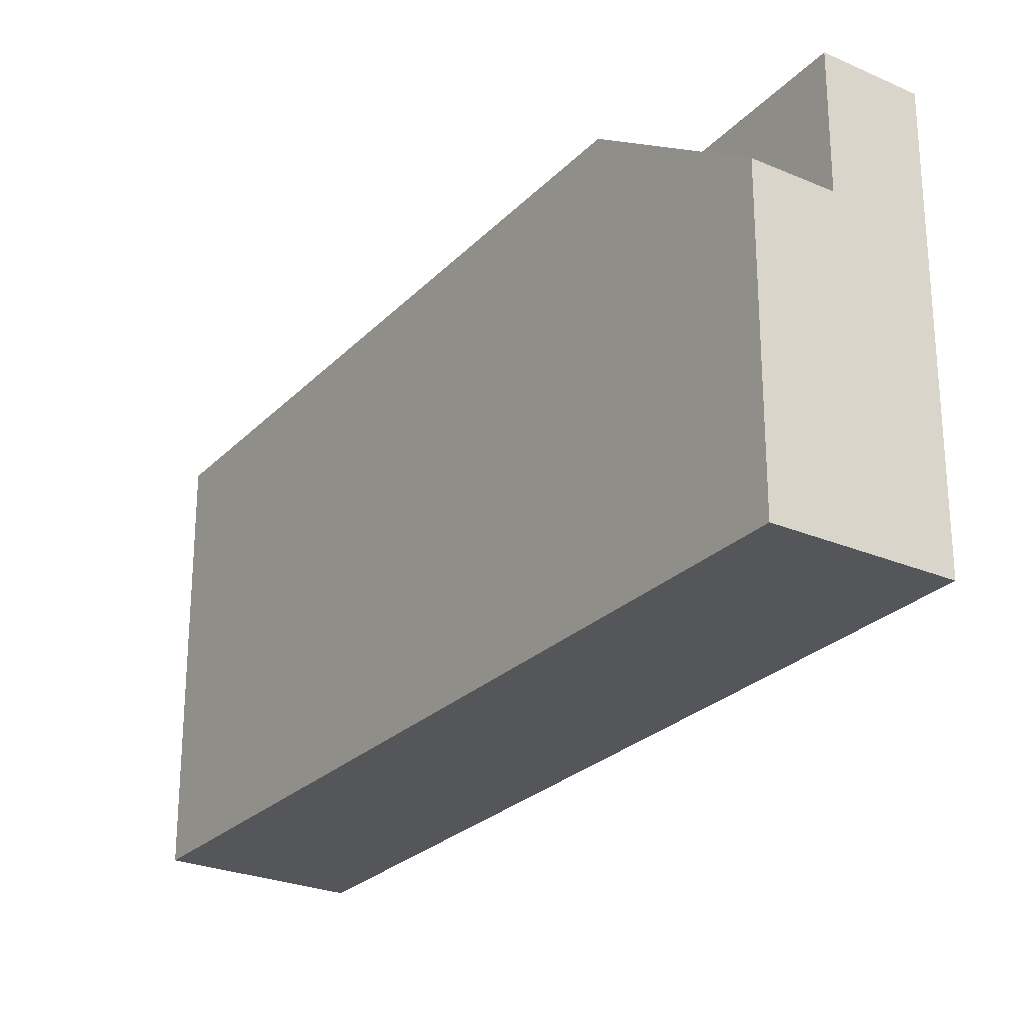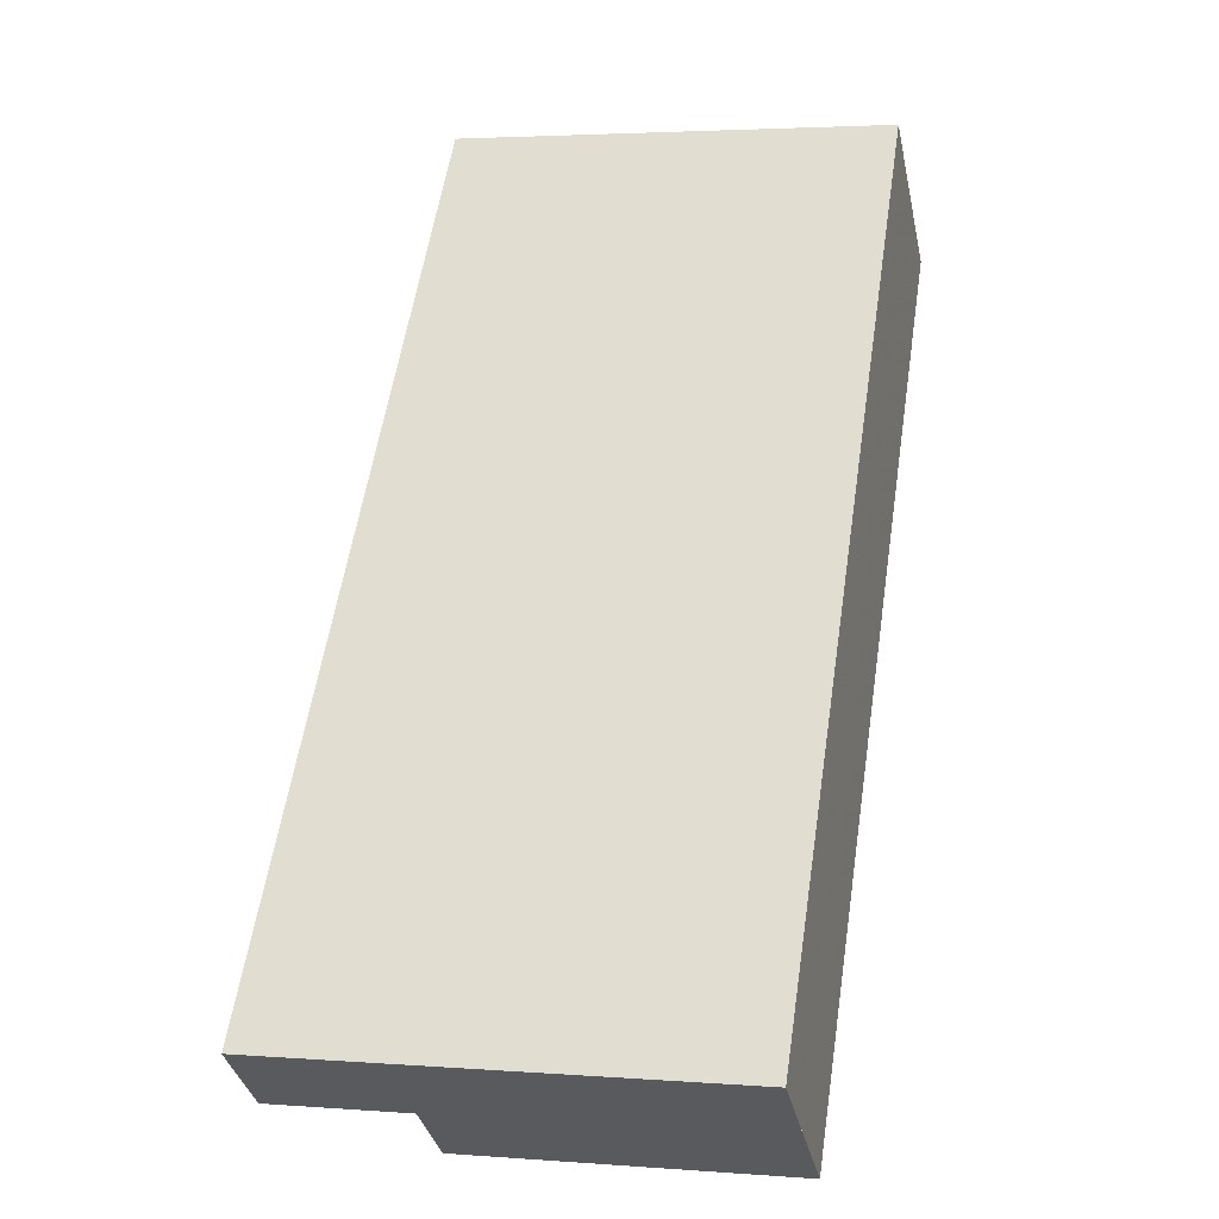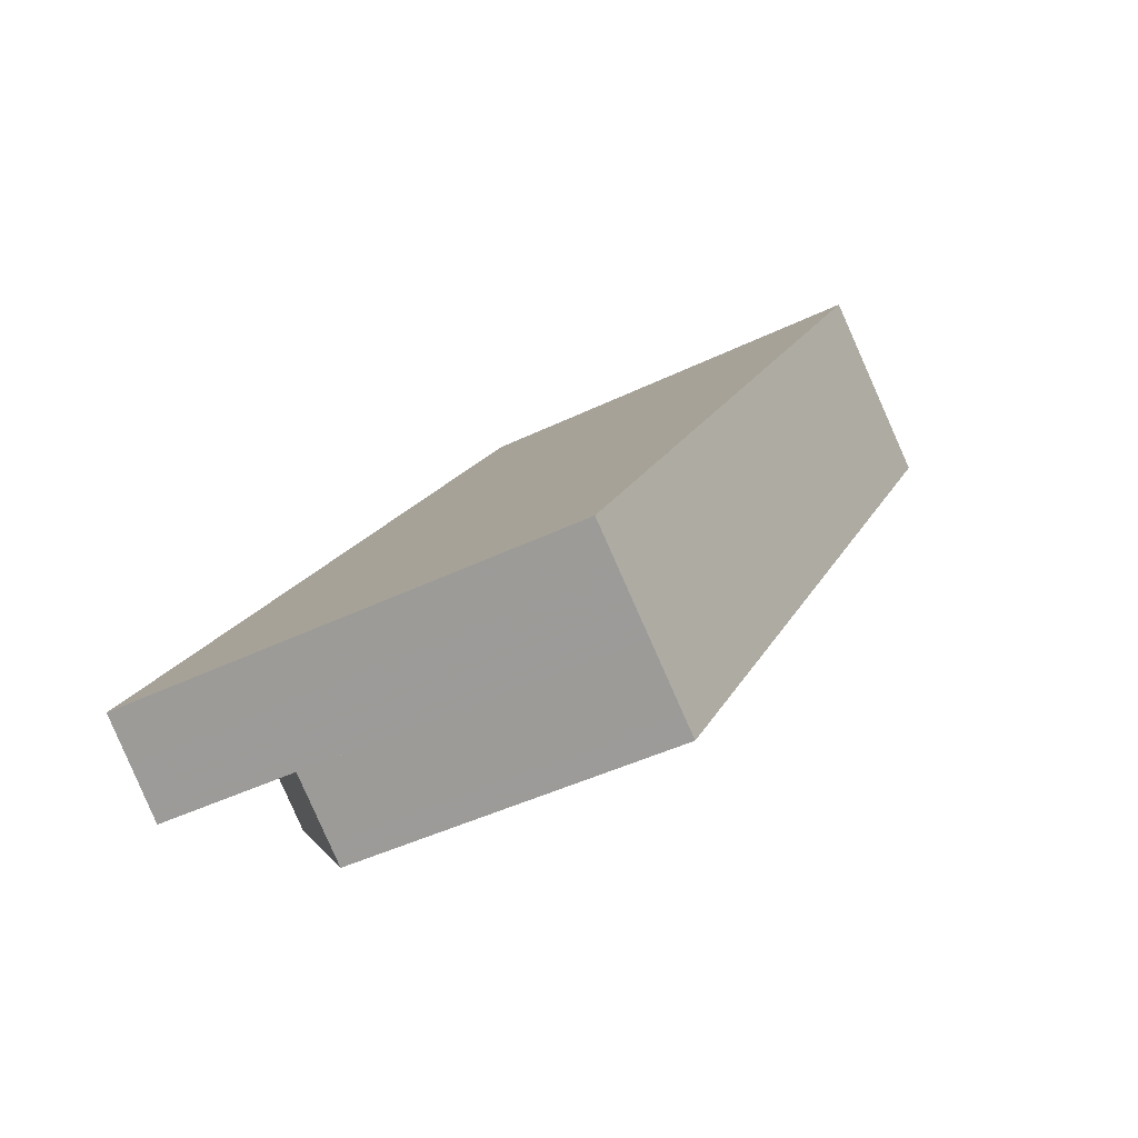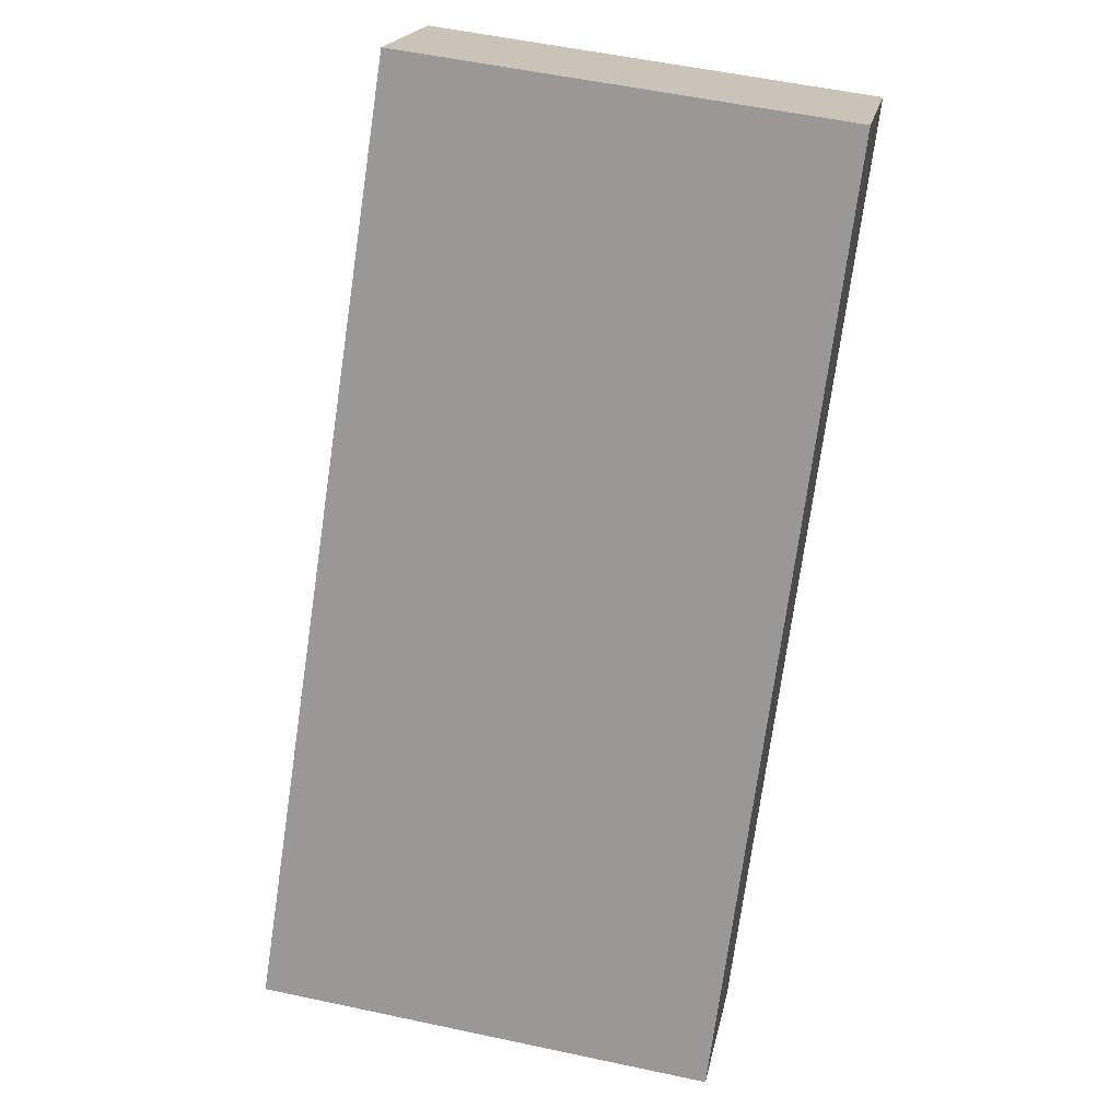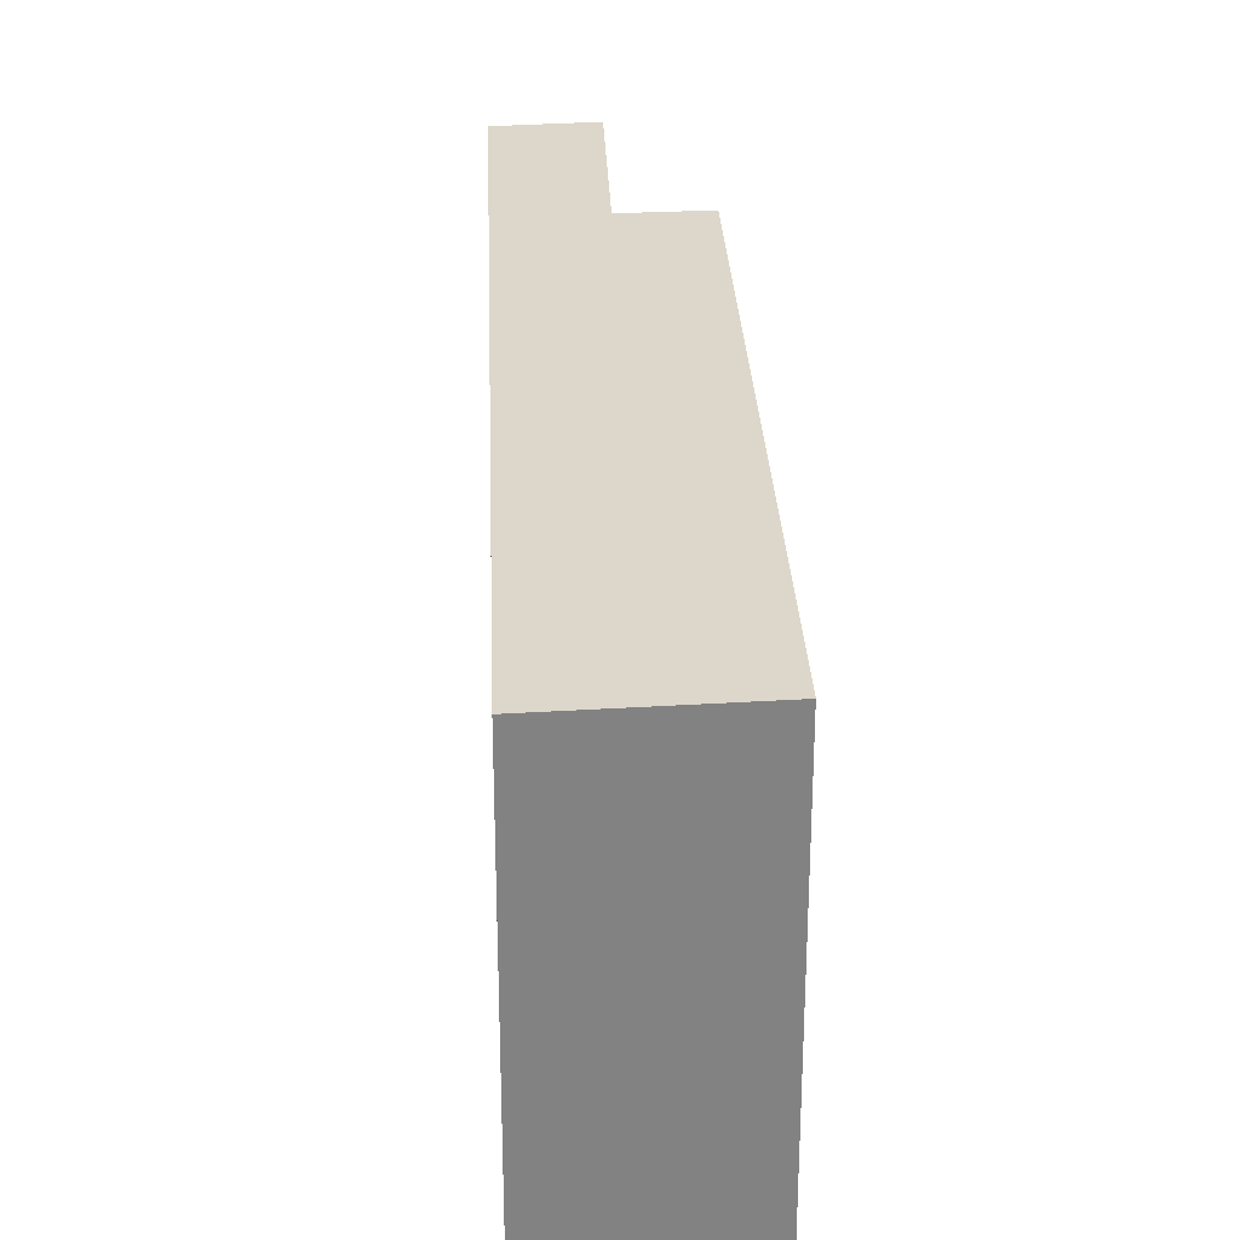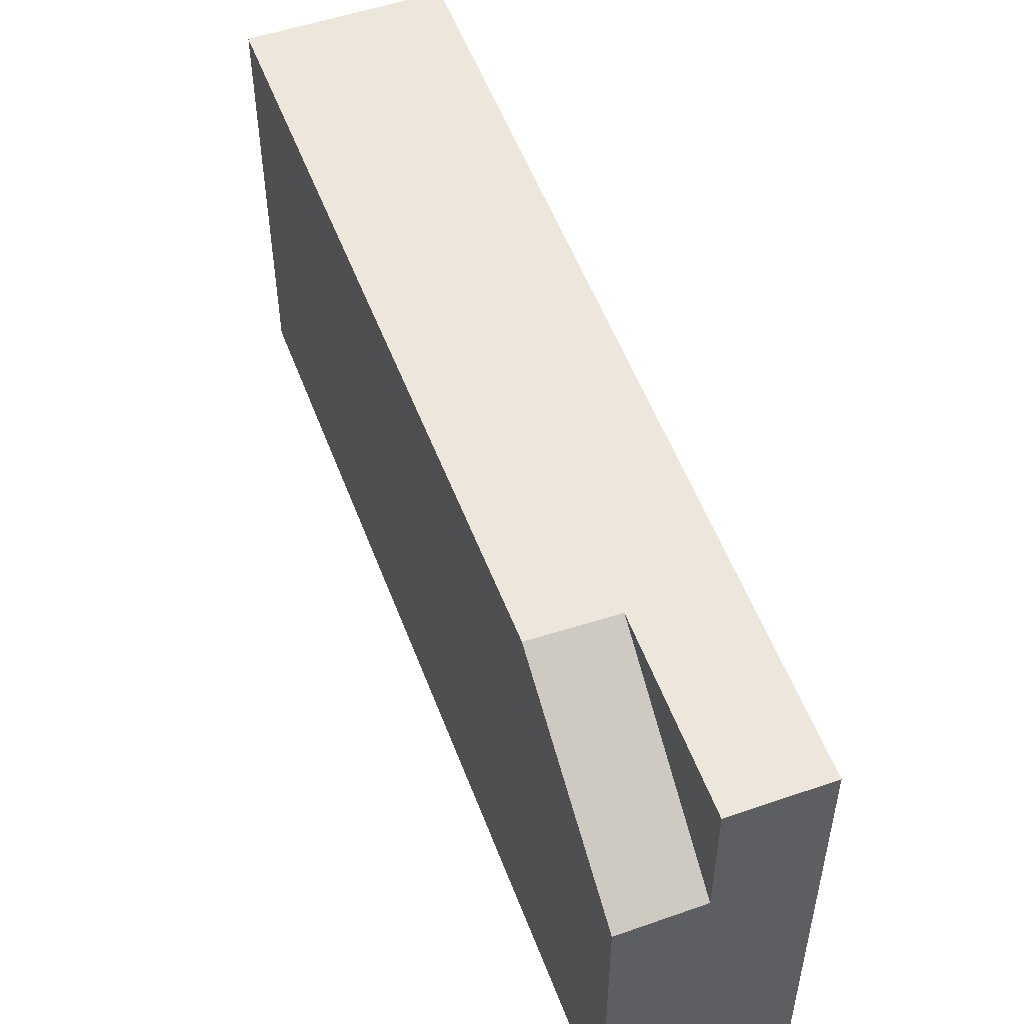
<metadata>
{"format":"obj","ext":"obj","renderer":"f3d","projection":"perspective","resolution":1024,"background":"white","views":[{"elev":-25.9,"azim":1.9,"up":"+Z"},{"elev":3.2,"azim":104.5,"up":"+Y"},{"elev":-42.9,"azim":120.2,"up":"+Y"},{"elev":54.7,"azim":102.8,"up":"+Y"},{"elev":29.4,"azim":-147.2,"up":"+Z"},{"elev":53.9,"azim":15.3,"up":"+Z"}]}
</metadata>
<code>
v -908 -1778 8.022
v -905.1 -1775 7.95
v -895 -1790 8.324
v -897.8 -1792 5.854
v -897.1 -1787 8.246
v -900 -1789 8.313
v -897.5 -1786 8.233
v -905.2 -1775 7.953
v -907.5 -1777 8.01
v -899.6 -1788 8.304
v -898.2 -1788 8.272
v -906.3 -1776 7.98
v -906.6 -1776 7.987
v -898.7 -1788 8.282
v -899.2 -1786 8.236
v -898.2 -1788 8.272
v -900 -1789 8.313
v -896.5 -1791 8.361
v -897.5 -1792 5.853
v -899.6 -1788 8.304
v -896.5 -1791 5.851
v -898.7 -1788 8.282
v -898.7 -1788 8.282
v -896.5 -1791 5.851
v -896.1 -1791 8.35
v -896.5 -1791 8.361
v -906.2 -1776 7.977
v -896.1 -1791 8.351
v -895.7 -1790 8.341
v -897.9 -1787 8.263
v -905.9 -1776 7.971
v -906.3 -1777 7.997
v -906.6 -1776 7.987
v -898.5 -1788 8.279
v -896.4 -1791 8.357
v -906.5 -1776 7.984
v -899.4 -1786 8.245
v -898.5 -1788 8.279
v -896.4 -1791 8.358
v -907.5 -1777 8.01
v -908 -1778 8.022
v -908 -1778 0
v -907.5 -1777 0
v -897.5 -1786 8.233
v -905.1 -1775 7.95
v -905.1 -1775 8.882e-16
v -897.5 -1786 -1.776e-15
v -895.7 -1790 8.341
v -895 -1790 8.324
v -895 -1790 0
v -895.7 -1790 0
v -900 -1789 8.313
v -897.8 -1792 5.854
v -897.8 -1792 0
v -900 -1789 0
v -895 -1790 8.324
v -897.1 -1787 8.246
v -897.1 -1787 0
v -895 -1790 0
v -908 -1778 8.022
v -900 -1789 8.313
v -900 -1789 0
v -908 -1778 0
v -897.1 -1787 8.246
v -897.5 -1786 8.233
v -897.5 -1786 -1.776e-15
v -897.1 -1787 0
v -905.1 -1775 7.95
v -905.2 -1775 7.953
v -905.2 -1775 8.882e-16
v -905.1 -1775 8.882e-16
v -906.6 -1776 7.987
v -907.5 -1777 8.01
v -907.5 -1777 0
v -906.6 -1776 0
v -906.2 -1776 7.977
v -906.3 -1776 7.98
v -906.3 -1776 0
v -906.2 -1776 0
v -906.5 -1776 7.984
v -906.6 -1776 7.987
v -906.6 -1776 0
v -906.5 -1776 0
v -897.8 -1792 5.854
v -897.5 -1792 5.853
v -897.5 -1792 0
v -897.8 -1792 0
v -897.5 -1792 5.853
v -896.5 -1791 5.851
v -896.5 -1791 0
v -897.5 -1792 0
v -896.1 -1791 8.351
v -896.1 -1791 8.35
v -896.1 -1791 0
v -896.1 -1791 0
v -905.9 -1776 7.971
v -906.2 -1776 7.977
v -906.2 -1776 0
v -905.9 -1776 -8.882e-16
v -896.4 -1791 8.357
v -896.1 -1791 8.351
v -896.1 -1791 0
v -896.4 -1791 0
v -896.1 -1791 8.35
v -895.7 -1790 8.341
v -895.7 -1790 0
v -896.1 -1791 0
v -905.2 -1775 7.953
v -905.9 -1776 7.971
v -905.9 -1776 -8.882e-16
v -905.2 -1775 8.882e-16
v -906.6 -1776 7.987
v -906.6 -1776 7.987
v -906.6 -1776 0
v -906.6 -1776 0
v -896.4 -1791 8.358
v -896.4 -1791 8.357
v -896.4 -1791 0
v -896.4 -1791 0
v -906.3 -1776 7.98
v -906.5 -1776 7.984
v -906.5 -1776 0
v -906.3 -1776 0
v -896.5 -1791 8.361
v -896.4 -1791 8.358
v -896.4 -1791 0
v -896.5 -1791 0
v -908 -1778 0
v -905.1 -1775 0
v -895 -1790 0
v -897.8 -1792 0
f 8 2 7
f 10 6 1 9
f 15 12 27
f 33 13 32
f 37 32 13 36
f 15 11 16
f 19 4 17 20
f 21 19 20 22
f 23 18 24
f 30 5 3 29
f 34 16 28 35
f 31 8 7 5 30
f 16 11 25 28
f 29 25 11 30
f 30 11 15 27 31
f 32 14 10 9 33
f 38 14 32 37
f 39 26 14 38
f 36 12 15 16 34 37
f 37 34 38
f 38 34 35 39
f 41 42 43 40
f 45 46 47 44
f 49 50 51 48
f 53 54 55 52
f 57 58 59 56
f 61 62 63 60
f 65 66 67 64
f 69 70 71 68
f 73 74 75 72
f 77 78 79 76
f 81 82 83 80
f 85 86 87 84
f 89 90 91 88
f 93 94 95 92
f 97 98 99 96
f 101 102 103 100
f 105 106 107 104
f 109 110 111 108
f 113 114 115 112
f 117 118 119 116
f 121 122 123 120
f 125 126 127 124
f 129 130 131 128

</code>
